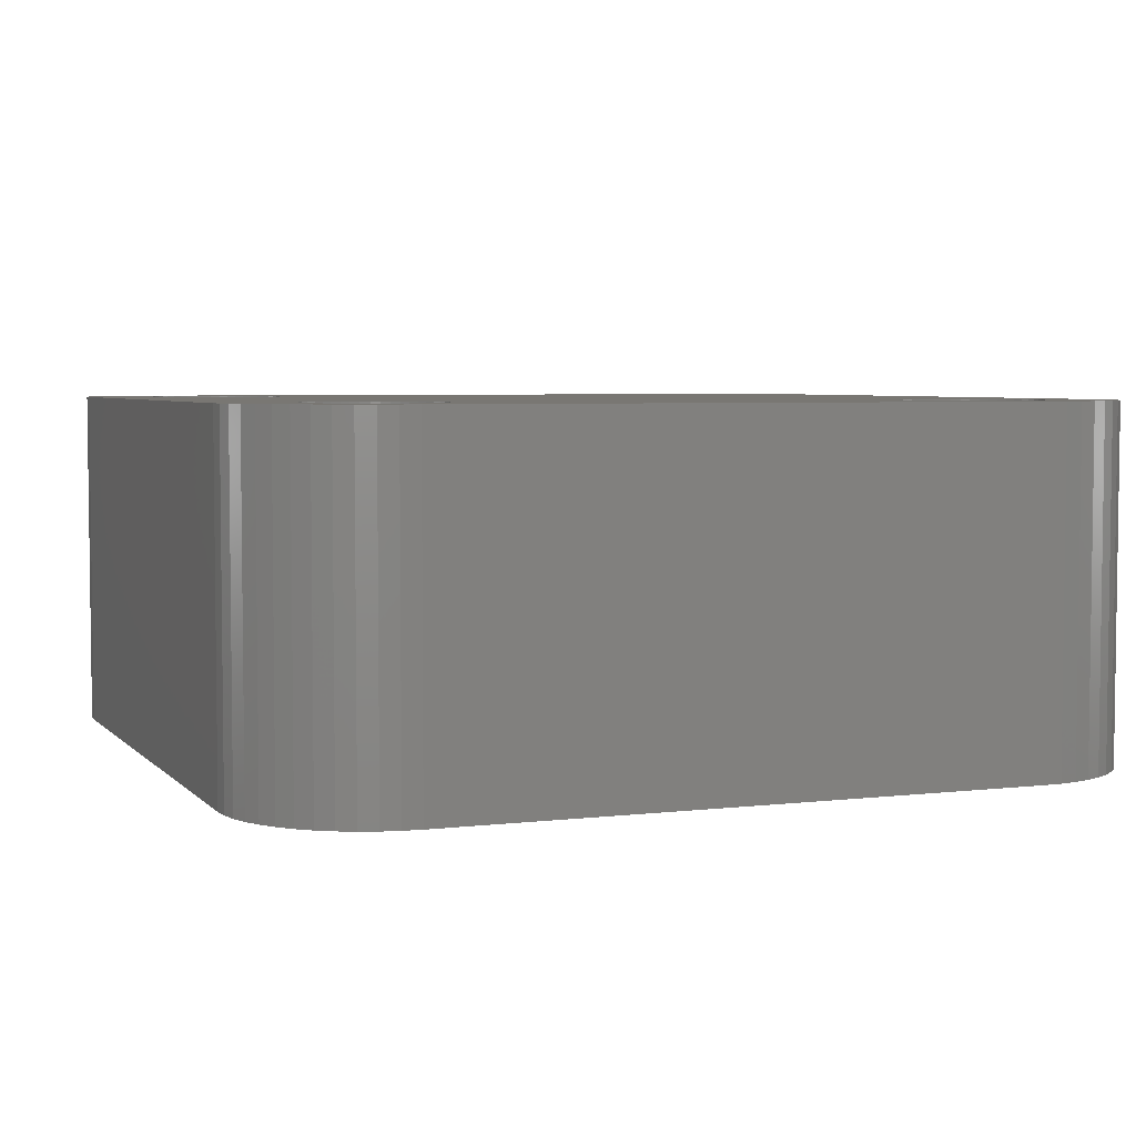
<metadata>
{"format":"stl","ext":"stl","renderer":"f3d","projection":"perspective","resolution":1024,"background":"white","views":[{"elev":4.6,"azim":68.8,"up":"+Z"}]}
</metadata>
<code>
# stl→obj: 488 verts, 988 faces
v 0 4 0
v 0 21 10
v 0 21 0
v 0 4 10
v 2.965 0.1363 0
v 3.478 0.03422 10
v 2.965 0.1363 10
v 3.478 0.03422 0
v 19.27 20 10
v 5.732 20 10
v 19.41 19.78 10
v 19.59 5.414 10
v 5.983 4.261 10
v 6 4 10
v 5.587 19.78 10
v 5.932 4.518 10
v 19.59 19.59 10
v 5.848 4.765 10
v 5.414 19.59 10
v 5.732 5 10
v 5.587 5.218 10
v 5.414 5.414 10
v 5.218 19.41 10
v 5.218 5.587 10
v 5 19.27 10
v 5 5.732 10
v 4.765 19.15 10
v 4.765 5.848 10
v 4.518 19.07 10
v 4.518 5.932 10
v 4.261 19.02 10
v 4.261 5.983 10
v 4 6 10
v 4 19 10
v 3.739 19.02 10
v 3.739 5.983 10
v 3.482 19.07 10
v 3.482 5.932 10
v 3.235 19.15 10
v 3.235 5.848 10
v 3 5.732 10
v 3 19.27 10
v 2.782 19.41 10
v 2.782 5.587 10
v 2.586 19.59 10
v 2.413 19.78 10
v 2.268 20 10
v 2.586 5.414 10
v 2.152 20.23 10
v 2.413 5.218 10
v 2.068 20.48 10
v 2.268 5 10
v 2.017 20.74 10
v 2.152 4.765 10
v 2 21 10
v 2.068 4.518 10
v 22.85 20.23 10
v 25 21 10
v 22.93 20.48 10
v 25 4 10
v 22.98 4.261 10
v 23 4 10
v 22.73 20 10
v 22.93 4.518 10
v 22.59 19.78 10
v 22.85 4.765 10
v 22.41 19.59 10
v 22.73 5 10
v 22.22 19.41 10
v 22.59 5.218 10
v 22.41 5.414 10
v 22.22 5.587 10
v 22 19.27 10
v 22 5.732 10
v 21.77 19.15 10
v 21.77 5.848 10
v 21.52 19.07 10
v 21.52 5.932 10
v 21.26 19.02 10
v 21.26 5.983 10
v 21 19 10
v 21 6 10
v 20.74 19.02 10
v 20.74 5.983 10
v 20.48 19.07 10
v 20.48 5.932 10
v 20.23 19.15 10
v 20.23 5.848 10
v 20 19.27 10
v 20 5.732 10
v 19.78 19.41 10
v 19.78 5.587 10
v 5.848 20.23 10
v 19.15 20.23 10
v 5.932 20.48 10
v 19.07 20.48 10
v 5.983 20.74 10
v 19.41 5.218 10
v 19.02 20.74 10
v 19.27 5 10
v 6 21 10
v 19.15 4.765 10
v 19 21 10
v 19.07 4.518 10
v 24.97 21.52 10
v 22.98 21.26 10
v 23 21 10
v 23.43 24.17 10
v 22.93 21.52 10
v 22.85 21.77 10
v 22.73 22 10
v 22.59 22.22 10
v 22 22.73 10
v 23 24.46 10
v 22.53 24.7 10
v 22.41 22.41 10
v 22.22 22.59 10
v 21.77 22.85 10
v 22.04 24.86 10
v 21.52 22.93 10
v 21.52 24.97 10
v 21.26 22.98 10
v 21 25 10
v 21 23 10
v 20.74 22.98 10
v 20.48 22.93 10
v 20.23 22.85 10
v 20 22.73 10
v 19.78 22.59 10
v 19.59 22.41 10
v 19.41 22.22 10
v 5.587 22.22 10
v 19.02 4.261 10
v 19.02 21.26 10
v 5.983 21.26 10
v 19.07 21.52 10
v 5.932 21.52 10
v 19.15 21.77 10
v 5.848 21.77 10
v 19.27 22 10
v 5.732 22 10
v 4 25 10
v 5.414 22.41 10
v 5.218 22.59 10
v 5 22.73 10
v 4.765 22.85 10
v 4.518 22.93 10
v 4.261 22.98 10
v 4 23 10
v 3.739 22.98 10
v 3.478 24.97 10
v 3.482 22.93 10
v 2.965 24.86 10
v 3.235 22.85 10
v 2.469 24.7 10
v 3 22.73 10
v 2 24.46 10
v 2.782 22.59 10
v 1.565 24.17 10
v 2.586 22.41 10
v 1.172 23.83 10
v 2.413 22.22 10
v 0.8266 23.43 10
v 2.268 22 10
v 0.5359 23 10
v 2.152 21.77 10
v 2.017 4.261 10
v 0.3045 22.53 10
v 2 4 10
v 2.068 21.52 10
v 0.03422 3.478 10
v 0.1363 22.04 10
v 1.565 0.8266 10
v 2 0.5359 10
v 2.017 21.26 10
v 1.172 1.172 10
v 0.03422 21.52 10
v 0.8266 1.565 10
v 0.5359 2 10
v 0.3045 2.469 10
v 0.1363 2.965 10
v 22.98 20.74 10
v 24.86 22.04 10
v 24.7 22.53 10
v 24.97 3.478 10
v 24.46 23 10
v 22.98 3.739 10
v 24.17 23.43 10
v 24.86 2.965 10
v 23.83 23.83 10
v 22.93 3.482 10
v 24.7 2.469 10
v 22.85 3.235 10
v 24.46 2 10
v 22.73 3 10
v 24.17 1.565 10
v 22.59 2.782 10
v 23.83 1.172 10
v 22.41 2.586 10
v 23.43 0.8266 10
v 22.22 2.413 10
v 23 0.5359 10
v 22 2.268 10
v 22.53 0.3045 10
v 21.77 2.152 10
v 22.04 0.1363 10
v 21.52 2.068 10
v 21.52 0.03422 10
v 21.26 2.017 10
v 21 2 10
v 21 0 10
v 20.74 2.017 10
v 20.48 2.068 10
v 20.23 2.152 10
v 20 2.268 10
v 19.78 2.413 10
v 19.59 2.586 10
v 19.41 2.782 10
v 5.587 2.782 10
v 19.27 3 10
v 19 4 10
v 19.02 3.739 10
v 5.983 3.739 10
v 19.07 3.482 10
v 5.932 3.482 10
v 19.15 3.235 10
v 5.848 3.235 10
v 5.732 3 10
v 4 0 10
v 5.414 2.586 10
v 5.218 2.413 10
v 5 2.268 10
v 4.765 2.152 10
v 4.518 2.068 10
v 4.261 2.017 10
v 4 2 10
v 3.739 2.017 10
v 3.482 2.068 10
v 3.235 2.152 10
v 2.469 0.3045 10
v 3 2.268 10
v 2.782 2.413 10
v 2.586 2.586 10
v 2.413 2.782 10
v 2.268 3 10
v 2.152 3.235 10
v 2.068 3.482 10
v 2.017 3.739 10
v 4 0 0
v 0.8266 1.565 0
v 0.5359 2 0
v 0.03422 21.52 0
v 19.27 5 0
v 5.732 5 0
v 19.41 5.218 0
v 19.59 19.59 0
v 5.983 20.74 0
v 6 21 0
v 5.587 5.218 0
v 5.932 20.48 0
v 19.59 5.414 0
v 5.848 20.23 0
v 5.414 5.414 0
v 5.732 20 0
v 5.587 19.78 0
v 5.414 19.59 0
v 5.218 5.587 0
v 5.218 19.41 0
v 5 5.732 0
v 5 19.27 0
v 4.765 5.848 0
v 4.765 19.15 0
v 4.518 5.932 0
v 4.518 19.07 0
v 4.261 5.983 0
v 4.261 19.02 0
v 4 6 0
v 4 19 0
v 3.739 5.983 0
v 3.739 19.02 0
v 3.482 5.932 0
v 3.482 19.07 0
v 3.235 5.848 0
v 3.235 19.15 0
v 3 5.732 0
v 3 19.27 0
v 2.782 5.587 0
v 2.782 19.41 0
v 2.586 5.414 0
v 2.413 5.218 0
v 2.268 5 0
v 2.586 19.59 0
v 2.152 4.765 0
v 2.413 19.78 0
v 2.068 4.518 0
v 2.268 20 0
v 2.017 4.261 0
v 2.152 20.23 0
v 2 4 0
v 2.068 20.48 0
v 22.85 4.765 0
v 25 4 0
v 22.93 4.518 0
v 25 21 0
v 22.98 20.74 0
v 23 21 0
v 22.73 5 0
v 22.93 20.48 0
v 22.59 5.218 0
v 22.85 20.23 0
v 22.41 5.414 0
v 22.73 20 0
v 22.22 5.587 0
v 22.59 19.78 0
v 22.41 19.59 0
v 22.22 19.41 0
v 22 5.732 0
v 22 19.27 0
v 21.77 5.848 0
v 21.77 19.15 0
v 21.52 5.932 0
v 21.52 19.07 0
v 21.26 5.983 0
v 21.26 19.02 0
v 21 6 0
v 21 19 0
v 20.74 5.983 0
v 20.74 19.02 0
v 20.48 5.932 0
v 20.48 19.07 0
v 20.23 5.848 0
v 20.23 19.15 0
v 20 5.732 0
v 20 19.27 0
v 19.78 5.587 0
v 19.78 19.41 0
v 5.848 4.765 0
v 19.15 4.765 0
v 5.932 4.518 0
v 19.07 4.518 0
v 5.983 4.261 0
v 19.41 19.78 0
v 19.02 4.261 0
v 19.27 20 0
v 6 4 0
v 19.15 20.23 0
v 19 4 0
v 19.07 20.48 0
v 24.97 3.478 0
v 22.98 3.739 0
v 23 4 0
v 23.43 0.8266 0
v 22.93 3.482 0
v 22.85 3.235 0
v 22.73 3 0
v 22.59 2.782 0
v 22 2.268 0
v 23 0.5359 0
v 22.53 0.3045 0
v 22.41 2.586 0
v 22.22 2.413 0
v 21.77 2.152 0
v 22.04 0.1363 0
v 21.52 2.068 0
v 21.52 0.03422 0
v 21.26 2.017 0
v 21 0 0
v 21 2 0
v 20.74 2.017 0
v 20.48 2.068 0
v 20.23 2.152 0
v 20 2.268 0
v 19.78 2.413 0
v 19.59 2.586 0
v 19.41 2.782 0
v 5.587 2.782 0
v 19.02 20.74 0
v 19.02 3.739 0
v 5.983 3.739 0
v 19.07 3.482 0
v 5.932 3.482 0
v 19.15 3.235 0
v 5.848 3.235 0
v 19.27 3 0
v 5.732 3 0
v 5.414 2.586 0
v 5.218 2.413 0
v 5 2.268 0
v 4.765 2.152 0
v 4.518 2.068 0
v 4.261 2.017 0
v 4 2 0
v 3.739 2.017 0
v 3.482 2.068 0
v 3.235 2.152 0
v 2.469 0.3045 0
v 3 2.268 0
v 2 0.5359 0
v 2.782 2.413 0
v 1.565 0.8266 0
v 2.586 2.586 0
v 1.172 1.172 0
v 2.413 2.782 0
v 2.017 20.74 0
v 2 21 0
v 2.268 3 0
v 2.152 3.235 0
v 0.3045 2.469 0
v 2.068 3.482 0
v 0.1363 2.965 0
v 1.565 24.17 0
v 2 24.46 0
v 2.017 3.739 0
v 1.172 23.83 0
v 0.03422 3.478 0
v 0.8266 23.43 0
v 0.5359 23 0
v 0.3045 22.53 0
v 0.1363 22.04 0
v 22.98 4.261 0
v 24.86 2.965 0
v 24.7 2.469 0
v 24.97 21.52 0
v 24.46 2 0
v 22.98 21.26 0
v 24.17 1.565 0
v 24.86 22.04 0
v 23.83 1.172 0
v 22.93 21.52 0
v 24.7 22.53 0
v 22.85 21.77 0
v 24.46 23 0
v 22.73 22 0
v 24.17 23.43 0
v 22.59 22.22 0
v 23.83 23.83 0
v 22.41 22.41 0
v 23.43 24.17 0
v 22.22 22.59 0
v 23 24.46 0
v 22 22.73 0
v 22.53 24.7 0
v 21.77 22.85 0
v 22.04 24.86 0
v 21.52 22.93 0
v 21.52 24.97 0
v 21.26 22.98 0
v 21 23 0
v 21 25 0
v 20.74 22.98 0
v 20.48 22.93 0
v 20.23 22.85 0
v 20 22.73 0
v 19.78 22.59 0
v 19.59 22.41 0
v 19.41 22.22 0
v 5.587 22.22 0
v 19.27 22 0
v 19 21 0
v 19.02 21.26 0
v 5.983 21.26 0
v 19.07 21.52 0
v 5.932 21.52 0
v 19.15 21.77 0
v 5.848 21.77 0
v 5.732 22 0
v 4 25 0
v 5.414 22.41 0
v 5.218 22.59 0
v 5 22.73 0
v 4.765 22.85 0
v 4.518 22.93 0
v 4.261 22.98 0
v 4 23 0
v 3.739 22.98 0
v 3.478 24.97 0
v 3.482 22.93 0
v 2.965 24.86 0
v 3.235 22.85 0
v 2.469 24.7 0
v 3 22.73 0
v 2.782 22.59 0
v 2.586 22.41 0
v 2.413 22.22 0
v 2.268 22 0
v 2.152 21.77 0
v 2.068 21.52 0
v 2.017 21.26 0
f 1 2 3
f 2 1 4
f 5 6 7
f 6 5 8
f 9 10 11
f 12 13 14
f 15 11 10
f 12 16 13
f 11 15 17
f 12 18 16
f 19 17 15
f 12 20 18
f 17 19 12
f 12 21 20
f 22 12 19
f 12 22 21
f 23 22 19
f 23 24 22
f 25 24 23
f 25 26 24
f 27 26 25
f 27 28 26
f 29 28 27
f 29 30 28
f 31 30 29
f 31 32 30
f 31 33 32
f 34 33 31
f 35 33 34
f 35 36 33
f 37 36 35
f 37 38 36
f 39 38 37
f 39 40 38
f 39 41 40
f 42 41 39
f 43 41 42
f 43 44 41
f 2 43 45
f 43 2 44
f 2 45 46
f 4 44 2
f 2 46 47
f 44 4 48
f 2 47 49
f 48 4 50
f 2 49 51
f 50 4 52
f 2 51 53
f 52 4 54
f 2 53 55
f 54 4 56
f 57 58 59
f 60 61 62
f 63 58 57
f 60 64 61
f 65 58 63
f 60 66 64
f 67 58 65
f 60 68 66
f 69 58 67
f 60 70 68
f 58 69 60
f 60 71 70
f 72 60 69
f 60 72 71
f 73 72 69
f 73 74 72
f 75 74 73
f 75 76 74
f 77 76 75
f 77 78 76
f 79 78 77
f 79 80 78
f 81 80 79
f 81 82 80
f 83 82 81
f 83 84 82
f 85 84 83
f 85 86 84
f 87 86 85
f 87 88 86
f 89 88 87
f 89 90 88
f 91 90 89
f 91 92 90
f 17 92 91
f 17 12 92
f 93 94 95
f 94 93 9
f 96 95 94
f 10 9 93
f 95 96 97
f 12 14 98
f 99 97 96
f 98 14 100
f 97 99 101
f 100 14 102
f 101 99 103
f 102 14 104
f 105 106 107
f 108 109 106
f 108 110 109
f 108 111 110
f 108 112 111
f 113 114 115
f 108 116 112
f 108 117 116
f 118 115 119
f 114 113 117
f 115 118 113
f 120 119 121
f 119 120 118
f 121 122 120
f 123 122 121
f 123 124 122
f 123 125 124
f 123 126 125
f 123 127 126
f 123 128 127
f 123 129 128
f 123 130 129
f 123 131 130
f 132 131 123
f 104 14 133
f 134 101 103
f 135 134 136
f 137 136 138
f 139 138 140
f 131 132 140
f 134 135 101
f 136 137 135
f 138 139 137
f 140 141 139
f 140 132 141
f 142 132 123
f 132 142 143
f 143 142 144
f 144 142 145
f 145 142 146
f 146 142 147
f 147 142 148
f 142 149 148
f 142 150 149
f 151 150 142
f 150 151 152
f 153 152 151
f 152 153 154
f 155 154 153
f 154 155 156
f 157 156 155
f 156 157 158
f 159 158 157
f 158 159 160
f 161 160 159
f 160 161 162
f 163 162 161
f 162 163 164
f 165 164 163
f 164 165 166
f 56 4 167
f 168 166 165
f 167 4 169
f 166 168 170
f 171 169 4
f 172 170 168
f 169 173 174
f 170 172 175
f 169 176 173
f 177 175 172
f 169 178 176
f 175 177 55
f 169 179 178
f 55 177 2
f 169 180 179
f 169 181 180
f 169 171 181
f 107 58 105
f 182 58 107
f 106 105 183
f 59 58 182
f 106 183 184
f 60 62 185
f 106 184 186
f 187 185 62
f 106 186 188
f 185 187 189
f 106 188 190
f 191 189 187
f 106 190 108
f 189 191 192
f 117 108 114
f 193 192 191
f 192 193 194
f 195 194 193
f 194 195 196
f 197 196 195
f 196 197 198
f 199 198 197
f 198 199 200
f 201 200 199
f 200 201 202
f 203 202 201
f 202 203 204
f 205 204 203
f 204 205 206
f 207 206 205
f 206 207 208
f 209 208 207
f 210 208 209
f 210 211 208
f 212 211 210
f 213 211 212
f 214 211 213
f 215 211 214
f 216 211 215
f 217 211 216
f 218 211 217
f 219 218 220
f 133 14 221
f 221 14 222
f 223 222 14
f 222 223 224
f 225 224 223
f 224 225 226
f 227 226 225
f 226 227 220
f 228 220 227
f 219 220 228
f 218 219 211
f 229 219 230
f 229 230 231
f 229 231 232
f 229 232 233
f 229 233 234
f 229 234 235
f 229 235 236
f 219 229 211
f 237 229 236
f 6 237 238
f 237 6 229
f 7 238 239
f 240 239 241
f 238 7 6
f 174 241 242
f 174 242 243
f 239 240 7
f 174 243 244
f 174 244 245
f 174 245 246
f 174 246 247
f 174 247 248
f 241 174 240
f 174 248 169
f 8 229 6
f 229 8 249
f 250 179 251
f 179 250 178
f 3 177 252
f 177 3 2
f 253 254 255
f 256 257 258
f 259 255 254
f 256 260 257
f 255 259 261
f 256 262 260
f 263 261 259
f 256 264 262
f 261 263 256
f 256 265 264
f 266 256 263
f 256 266 265
f 267 266 263
f 267 268 266
f 269 268 267
f 269 270 268
f 271 270 269
f 271 272 270
f 273 272 271
f 273 274 272
f 275 274 273
f 275 276 274
f 277 276 275
f 277 278 276
f 279 278 277
f 279 280 278
f 281 280 279
f 281 282 280
f 283 282 281
f 283 284 282
f 285 284 283
f 285 286 284
f 287 286 285
f 287 288 286
f 1 287 289
f 287 1 288
f 1 289 290
f 3 288 1
f 1 290 291
f 288 3 292
f 1 291 293
f 292 3 294
f 1 293 295
f 294 3 296
f 1 295 297
f 296 3 298
f 1 297 299
f 298 3 300
f 301 302 303
f 304 305 306
f 307 302 301
f 304 308 305
f 309 302 307
f 304 310 308
f 311 302 309
f 304 312 310
f 313 302 311
f 304 314 312
f 302 313 304
f 304 315 314
f 316 304 313
f 304 316 315
f 317 316 313
f 317 318 316
f 319 318 317
f 319 320 318
f 321 320 319
f 321 322 320
f 323 322 321
f 323 324 322
f 325 324 323
f 325 326 324
f 327 326 325
f 327 328 326
f 329 328 327
f 329 330 328
f 331 330 329
f 331 332 330
f 333 332 331
f 333 334 332
f 335 334 333
f 335 336 334
f 261 336 335
f 261 256 336
f 337 338 339
f 338 337 253
f 340 339 338
f 254 253 337
f 339 340 341
f 256 258 342
f 343 341 340
f 342 258 344
f 341 343 345
f 344 258 346
f 345 343 347
f 346 258 348
f 349 350 351
f 352 353 350
f 352 354 353
f 352 355 354
f 352 356 355
f 357 358 359
f 352 360 356
f 352 361 360
f 362 359 363
f 358 357 361
f 359 362 357
f 364 363 365
f 363 364 362
f 365 366 364
f 367 366 365
f 367 368 366
f 367 369 368
f 367 370 369
f 367 371 370
f 367 372 371
f 367 373 372
f 367 374 373
f 367 375 374
f 376 375 367
f 348 258 377
f 378 345 347
f 379 378 380
f 381 380 382
f 383 382 384
f 375 376 384
f 378 379 345
f 380 381 379
f 382 383 381
f 384 385 383
f 384 376 385
f 249 376 367
f 376 249 386
f 386 249 387
f 387 249 388
f 388 249 389
f 389 249 390
f 390 249 391
f 249 392 391
f 249 393 392
f 8 393 249
f 393 8 394
f 5 394 8
f 394 5 395
f 396 395 5
f 395 396 397
f 398 397 396
f 397 398 399
f 400 399 398
f 399 400 401
f 402 401 400
f 401 402 403
f 250 403 402
f 404 3 405
f 403 250 406
f 251 406 250
f 406 251 407
f 408 407 251
f 300 3 404
f 407 408 409
f 252 405 3
f 410 409 408
f 405 411 412
f 409 410 413
f 405 414 411
f 415 413 410
f 405 416 414
f 413 415 299
f 405 417 416
f 299 415 1
f 405 418 417
f 405 419 418
f 405 252 419
f 351 302 349
f 420 302 351
f 350 349 421
f 303 302 420
f 350 421 422
f 304 306 423
f 350 422 424
f 425 423 306
f 350 424 426
f 423 425 427
f 350 426 428
f 429 427 425
f 350 428 352
f 427 429 430
f 361 352 358
f 431 430 429
f 430 431 432
f 433 432 431
f 432 433 434
f 435 434 433
f 434 435 436
f 437 436 435
f 436 437 438
f 439 438 437
f 438 439 440
f 441 440 439
f 440 441 442
f 443 442 441
f 442 443 444
f 445 444 443
f 444 445 446
f 447 446 445
f 448 446 447
f 448 449 446
f 450 449 448
f 451 449 450
f 452 449 451
f 453 449 452
f 454 449 453
f 455 449 454
f 456 449 455
f 457 456 458
f 377 258 459
f 459 258 460
f 461 460 258
f 460 461 462
f 463 462 461
f 462 463 464
f 465 464 463
f 464 465 458
f 466 458 465
f 457 458 466
f 456 457 449
f 467 457 468
f 467 468 469
f 467 469 470
f 467 470 471
f 467 471 472
f 467 472 473
f 467 473 474
f 457 467 449
f 475 467 474
f 476 475 477
f 475 476 467
f 478 477 479
f 480 479 481
f 477 478 476
f 412 481 482
f 412 482 483
f 479 480 478
f 412 483 484
f 412 484 485
f 412 485 486
f 412 486 487
f 412 487 488
f 481 412 480
f 412 488 405
f 252 172 419
f 172 252 177
f 449 142 123
f 142 449 467
f 352 198 200
f 198 352 428
f 398 240 174
f 240 398 396
f 408 181 410
f 181 408 180
f 415 4 1
f 4 415 171
f 478 155 153
f 155 478 480
f 467 151 142
f 151 467 476
f 58 423 105
f 423 58 304
f 249 211 229
f 211 249 367
f 367 208 211
f 208 367 365
f 365 206 208
f 206 365 363
f 402 178 250
f 178 402 176
f 400 174 173
f 174 400 398
f 396 7 240
f 7 396 5
f 251 180 408
f 180 251 179
f 410 171 415
f 171 410 181
f 417 163 416
f 163 417 165
f 418 165 417
f 165 418 168
f 412 159 157
f 159 412 411
f 438 114 108
f 114 438 440
f 183 430 184
f 430 183 427
f 60 304 58
f 304 60 302
f 402 173 176
f 173 402 400
f 419 168 418
f 168 419 172
f 416 161 414
f 161 416 163
f 411 161 159
f 161 411 414
f 480 157 155
f 157 480 412
f 198 426 196
f 426 198 428
f 186 434 188
f 434 186 432
f 476 153 151
f 153 476 478
f 442 119 115
f 119 442 444
f 444 121 119
f 121 444 446
f 440 115 114
f 115 440 442
f 446 123 121
f 123 446 449
f 363 204 206
f 204 363 359
f 358 200 202
f 200 358 352
f 359 202 204
f 202 359 358
f 185 302 60
f 302 185 349
f 192 421 189
f 421 192 422
f 196 424 194
f 424 196 426
f 105 427 183
f 427 105 423
f 184 432 186
f 432 184 430
f 436 108 190
f 108 436 438
f 188 436 190
f 436 188 434
f 189 349 185
f 349 189 421
f 194 422 192
f 422 194 424
f 345 13 341
f 13 345 14
f 279 33 36
f 33 279 277
f 391 236 235
f 236 391 392
f 399 243 242
f 243 399 401
f 267 22 24
f 22 267 263
f 50 289 48
f 289 50 290
f 285 40 41
f 40 285 283
f 386 219 376
f 219 386 230
f 245 407 246
f 407 245 406
f 337 20 254
f 20 337 18
f 341 16 339
f 16 341 13
f 254 21 259
f 21 254 20
f 273 28 30
f 28 273 271
f 269 24 26
f 24 269 267
f 56 293 54
f 293 56 295
f 52 290 50
f 290 52 291
f 167 295 56
f 295 167 297
f 287 41 44
f 41 287 285
f 281 36 38
f 36 281 279
f 390 235 234
f 235 390 391
f 387 232 231
f 232 387 388
f 397 242 241
f 242 397 399
f 393 238 237
f 238 393 394
f 244 406 245
f 406 244 403
f 247 413 248
f 413 247 409
f 339 18 337
f 18 339 16
f 259 22 263
f 22 259 21
f 275 30 32
f 30 275 273
f 277 32 33
f 32 277 275
f 271 26 28
f 26 271 269
f 54 291 52
f 291 54 293
f 169 297 167
f 297 169 299
f 289 44 48
f 44 289 287
f 283 38 40
f 38 283 281
f 389 234 233
f 234 389 390
f 386 231 230
f 231 386 387
f 376 228 385
f 228 376 219
f 381 223 379
f 223 381 225
f 395 241 239
f 241 395 397
f 392 237 236
f 237 392 393
f 243 403 244
f 403 243 401
f 246 409 247
f 409 246 407
f 248 299 169
f 299 248 413
f 388 233 232
f 233 388 389
f 385 227 383
f 227 385 228
f 379 14 345
f 14 379 223
f 394 239 238
f 239 394 395
f 383 225 381
f 225 383 227
f 351 61 420
f 61 351 62
f 327 82 84
f 82 327 325
f 366 210 209
f 210 366 368
f 373 217 216
f 217 373 374
f 313 71 72
f 71 313 311
f 98 261 12
f 261 98 255
f 333 88 90
f 88 333 331
f 360 197 356
f 197 360 199
f 356 195 355
f 195 356 197
f 220 382 226
f 382 220 384
f 301 68 307
f 68 301 66
f 420 64 303
f 64 420 61
f 307 70 309
f 70 307 68
f 321 76 78
f 76 321 319
f 317 72 74
f 72 317 313
f 104 338 102
f 338 104 340
f 100 255 98
f 255 100 253
f 133 340 104
f 340 133 343
f 335 90 92
f 90 335 333
f 329 84 86
f 84 329 327
f 357 205 203
f 205 357 362
f 364 209 207
f 209 364 366
f 361 203 201
f 203 361 357
f 369 213 212
f 213 369 370
f 218 384 220
f 384 218 375
f 224 378 222
f 378 224 380
f 303 66 301
f 66 303 64
f 309 71 311
f 71 309 70
f 323 78 80
f 78 323 321
f 325 80 82
f 80 325 323
f 319 74 76
f 74 319 317
f 102 253 100
f 253 102 338
f 221 343 133
f 343 221 347
f 261 92 12
f 92 261 335
f 331 86 88
f 86 331 329
f 350 62 351
f 62 350 187
f 362 207 205
f 207 362 364
f 360 201 199
f 201 360 361
f 353 187 350
f 187 353 191
f 372 216 215
f 216 372 373
f 370 214 213
f 214 370 371
f 368 212 210
f 212 368 369
f 217 375 218
f 375 217 374
f 226 380 224
f 380 226 382
f 222 347 221
f 347 222 378
f 355 193 354
f 193 355 195
f 371 215 214
f 215 371 372
f 354 191 353
f 191 354 193
f 470 144 145
f 144 470 469
f 175 487 170
f 487 175 488
f 280 37 35
f 37 280 282
f 481 154 156
f 154 481 479
f 170 486 166
f 486 170 487
f 465 141 466
f 141 465 139
f 461 137 463
f 137 461 135
f 466 132 457
f 132 466 141
f 472 146 147
f 146 472 471
f 475 149 150
f 149 475 474
f 164 484 162
f 484 164 485
f 482 156 158
f 156 482 481
f 477 150 152
f 150 477 475
f 258 135 461
f 135 258 101
f 274 31 29
f 31 274 276
f 268 25 23
f 25 268 270
f 265 10 264
f 10 265 15
f 278 35 34
f 35 278 280
f 286 43 42
f 43 286 288
f 46 296 47
f 296 46 294
f 51 404 53
f 404 51 300
f 463 139 465
f 139 463 137
f 457 143 468
f 143 457 132
f 469 143 144
f 143 469 468
f 471 145 146
f 145 471 470
f 473 147 148
f 147 473 472
f 474 148 149
f 148 474 473
f 53 405 55
f 405 53 404
f 166 485 164
f 485 166 486
f 479 152 154
f 152 479 477
f 483 158 160
f 158 483 482
f 162 483 160
f 483 162 484
f 260 97 257
f 97 260 95
f 272 29 27
f 29 272 274
f 266 23 19
f 23 266 268
f 262 95 260
f 95 262 93
f 276 34 31
f 34 276 278
f 284 42 39
f 42 284 286
f 49 300 51
f 300 49 298
f 45 294 46
f 294 45 292
f 288 45 43
f 45 288 292
f 55 488 175
f 488 55 405
f 257 101 258
f 101 257 97
f 270 27 25
f 27 270 272
f 266 15 265
f 15 266 19
f 264 93 262
f 93 264 10
f 282 39 37
f 39 282 284
f 47 298 49
f 298 47 296
f 441 117 113
f 117 441 439
f 328 85 83
f 85 328 330
f 453 127 128
f 127 453 452
f 136 464 138
f 464 136 462
f 9 346 94
f 346 9 344
f 431 111 433
f 111 431 110
f 425 109 429
f 109 425 106
f 433 112 435
f 112 433 111
f 445 118 120
f 118 445 443
f 450 124 125
f 124 450 448
f 140 456 131
f 456 140 458
f 454 128 129
f 128 454 453
f 451 125 126
f 125 451 450
f 306 106 425
f 106 306 107
f 322 79 77
f 79 322 324
f 316 73 69
f 73 316 318
f 314 63 312
f 63 314 65
f 326 83 81
f 83 326 328
f 334 91 89
f 91 334 336
f 11 344 9
f 344 11 342
f 96 377 99
f 377 96 348
f 429 110 431
f 110 429 109
f 435 116 437
f 116 435 112
f 439 116 117
f 116 439 437
f 443 113 118
f 113 443 441
f 447 120 122
f 120 447 445
f 448 122 124
f 122 448 447
f 99 459 103
f 459 99 377
f 134 462 136
f 462 134 460
f 138 458 140
f 458 138 464
f 452 126 127
f 126 452 451
f 455 129 130
f 129 455 454
f 131 455 130
f 455 131 456
f 308 182 305
f 182 308 59
f 320 77 75
f 77 320 322
f 315 69 67
f 69 315 316
f 310 59 308
f 59 310 57
f 324 81 79
f 81 324 326
f 330 87 85
f 87 330 332
f 94 348 96
f 348 94 346
f 17 342 11
f 342 17 256
f 103 460 134
f 460 103 459
f 305 107 306
f 107 305 182
f 318 75 73
f 75 318 320
f 315 65 314
f 65 315 67
f 312 57 310
f 57 312 63
f 332 89 87
f 89 332 334
f 336 17 91
f 17 336 256

</code>
